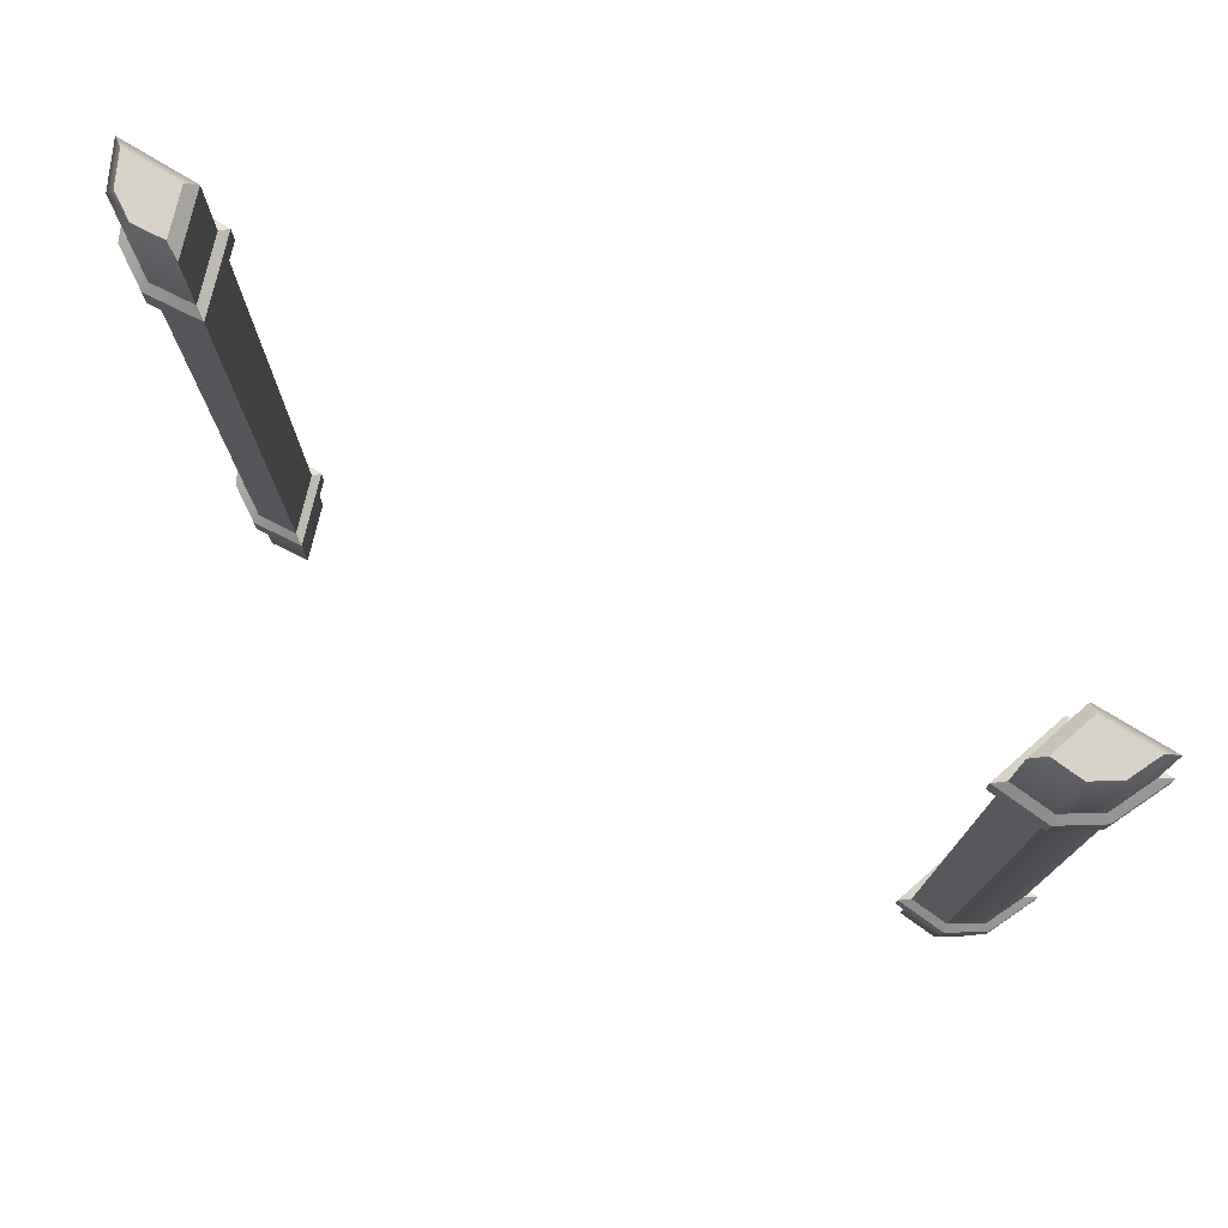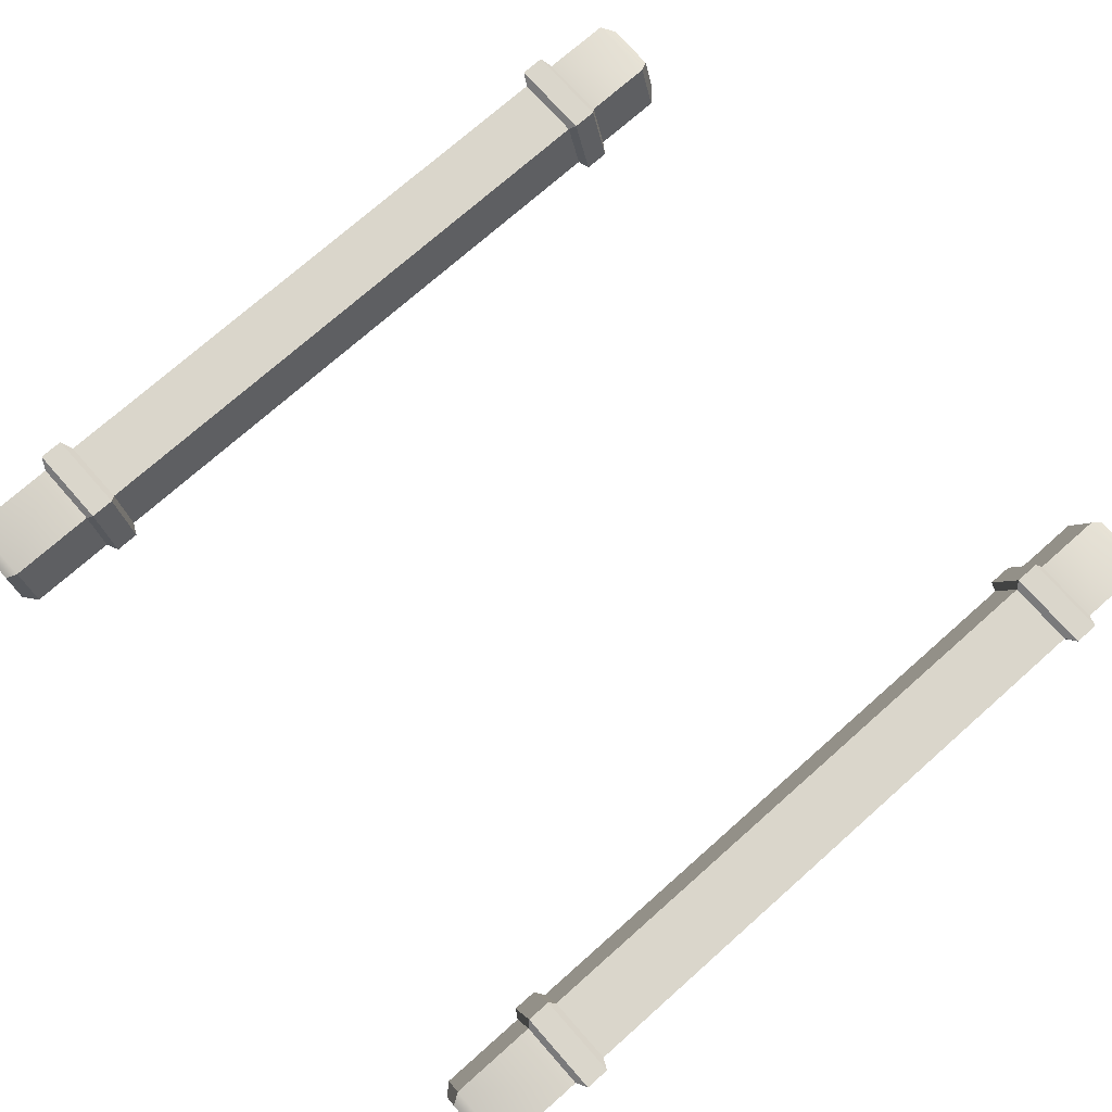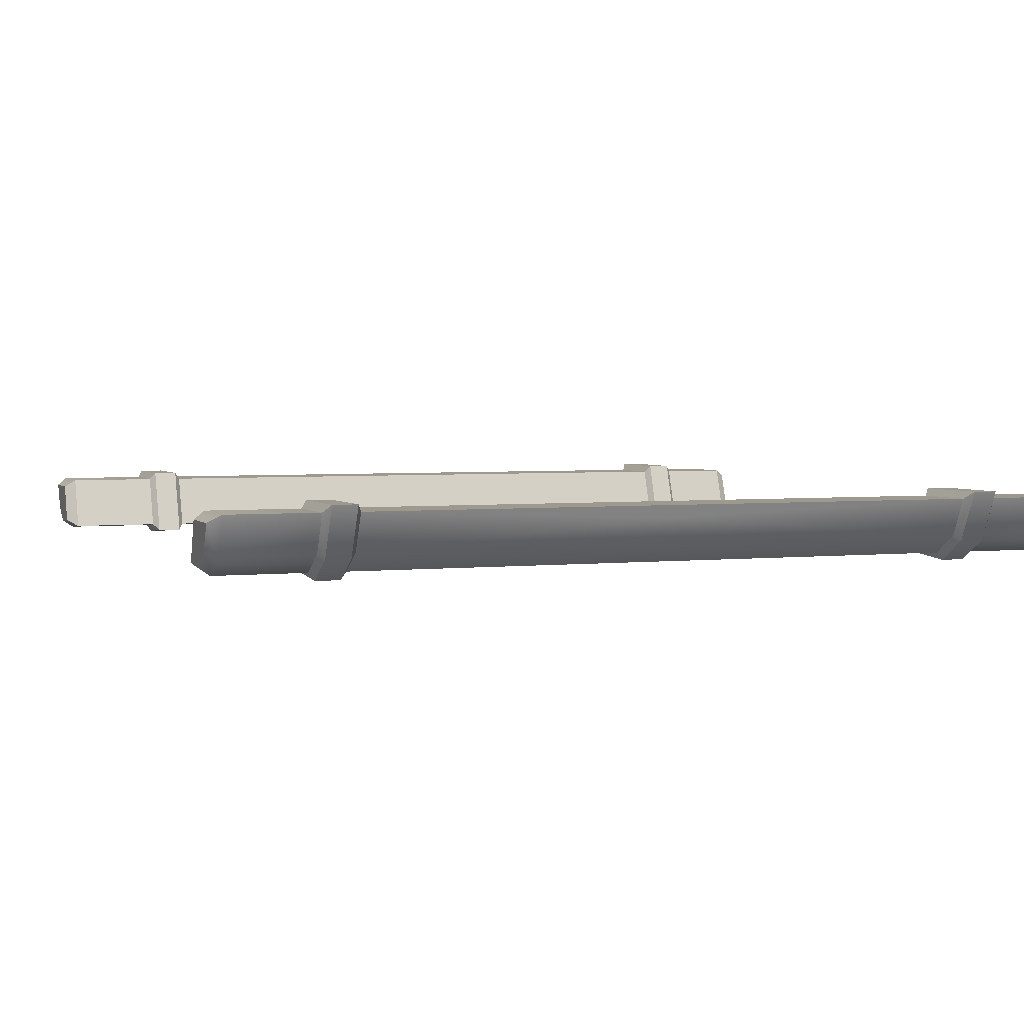
<metadata>
{"format":"obj","ext":"obj","renderer":"f3d","projection":"perspective","resolution":1024,"background":"white","views":[{"elev":77.6,"azim":31.1,"up":"+Z"},{"elev":74.1,"azim":48.5,"up":"+Y"},{"elev":3.3,"azim":68.8,"up":"+Y"}]}
</metadata>
<code>
g Armor_Color_09
v 645.7 -36.94 777.8
v 596 -32.85 777.8
v 618.1 37.25 777.8
v 707.1 37.25 777.8
v 684.7 -11.85 777.8
v 618.1 37.25 777.8
v 684.7 -11.85 777.8
v 645.7 -36.94 777.8
v 618.1 37.25 777.8
v 606.1 50.58 -2.556e-08
v 606.1 50.58 3.049e-05
v 576 -44.72 -2.556e-08
v 716.9 28.33 -2.556e-08
v 727 50.58 3.049e-05
v 727 50.58 -2.556e-08
v 645.7 -36.94 -777.8
v 618.1 37.25 -777.8
v 596 -32.85 -777.8
v 707.1 37.25 -777.8
v 618.1 37.25 -777.8
v 684.7 -11.85 -777.8
v 684.7 -11.85 -777.8
v 618.1 37.25 -777.8
v 645.7 -36.94 -777.8
v 606.1 50.58 -2.556e-08
v 576 -44.72 -2.556e-08
v 606.1 50.58 -3.054e-05
v 716.9 28.33 -2.556e-08
v 727 50.58 -2.556e-08
v 727 50.58 -3.054e-05
v -645.7 -36.94 777.8
v -618.1 37.25 777.8
v -596 -32.85 777.8
v -707.1 37.25 777.8
v -618.1 37.25 777.8
v -684.7 -11.85 777.8
v -684.7 -11.85 777.8
v -618.1 37.25 777.8
v -645.7 -36.94 777.8
v -606.1 50.58 -2.556e-08
v -576 -44.72 -2.556e-08
v -606.1 50.58 3.049e-05
v -716.9 28.33 -2.556e-08
v -727 50.58 -2.556e-08
v -727 50.58 3.049e-05
v -645.7 -36.94 -777.8
v -596 -32.85 -777.8
v -618.1 37.25 -777.8
v -707.1 37.25 -777.8
v -684.7 -11.85 -777.8
v -618.1 37.25 -777.8
v -684.7 -11.85 -777.8
v -645.7 -36.94 -777.8
v -618.1 37.25 -777.8
v -606.1 50.58 -2.556e-08
v -606.1 50.58 -3.054e-05
v -576 -44.72 -2.556e-08
v -716.9 28.33 -2.556e-08
v -727 50.58 -3.054e-05
v -727 50.58 -2.556e-08
v 558.9 -56.22 588.8
v 558.9 -56.22 545.7
v 596.6 63.45 545.7
v 596.6 63.45 588.8
v 596.6 63.45 588.8
v 596.6 63.45 545.7
v 747 63.45 545.7
v 747 63.45 588.8
v 747 63.45 588.8
v 747 63.45 545.7
v 706.7 -24.95 545.7
v 706.7 -24.95 588.8
v 646.8 -63.45 545.7
v 646.8 -63.45 588.8
v 646.8 -63.45 588.8
v 646.8 -63.45 545.7
v 558.9 -56.22 545.7
v 558.9 -56.22 588.8
v 606.1 50.58 757.8
v 618.1 37.25 777.8
v 596 -32.85 777.8
v 576 -44.72 757.8
v 576 -44.72 757.8
v 596 -32.85 777.8
v 645.7 -36.94 777.8
v 643.6 -50.27 757.8
v 727 50.58 757.8
v 707.1 37.25 777.8
v 618.1 37.25 777.8
v 606.1 50.58 757.8
v 696.6 -16.17 757.8
v 684.7 -11.85 777.8
v 707.1 37.25 777.8
v 727 50.58 757.8
v 643.6 -50.27 757.8
v 645.7 -36.94 777.8
v 684.7 -11.85 777.8
v 696.6 -16.17 757.8
v 606.1 50.58 757.8
v 576 -44.72 757.8
v 576 -44.72 598.9
v 606.1 50.58 598.9
v 606.1 50.58 757.8
v 606.1 50.58 598.9
v 727 50.58 598.9
v 727 50.58 757.8
v 696.6 -16.17 757.8
v 727 50.58 757.8
v 727 50.58 598.9
v 696.6 -16.17 598.9
v 643.6 -50.27 598.9
v 643.6 -50.27 757.8
v 576 -44.72 757.8
v 576 -44.72 598.9
v 606.1 50.58 535.7
v 727 50.58 -2.556e-08
v 727 50.58 535.7
v 606.1 50.58 -2.556e-08
v 606.1 50.58 -568.9
v 727 50.58 -568.9
v 576 -44.72 535.7
v 576 -44.72 -2.556e-08
v 606.1 50.58 -2.556e-08
v 606.1 50.58 535.7
v 643.6 -50.27 535.7
v 643.6 -50.27 3.049e-05
v 576 -44.72 -2.556e-08
v 576 -44.72 535.7
v 643.6 -50.27 3.049e-05
v 643.6 -50.27 535.7
v 696.6 -16.17 535.7
v 696.6 -16.17 6.101e-05
v 716.9 28.33 -2.556e-08
v 727 50.58 535.7
v 727 50.58 -2.556e-08
v 576 -44.72 598.9
v 558.9 -56.22 588.8
v 596.6 63.45 588.8
v 606.1 50.58 598.9
v 606.1 50.58 535.7
v 596.6 63.45 545.7
v 558.9 -56.22 545.7
v 576 -44.72 535.7
v 606.1 50.58 598.9
v 596.6 63.45 588.8
v 747 63.45 588.8
v 727 50.58 598.9
v 727 50.58 535.7
v 747 63.45 545.7
v 596.6 63.45 545.7
v 606.1 50.58 535.7
v 727 50.58 598.9
v 747 63.45 588.8
v 706.7 -24.95 588.8
v 696.6 -16.17 598.9
v 696.6 -16.17 535.7
v 706.7 -24.95 545.7
v 747 63.45 545.7
v 727 50.58 535.7
v 643.6 -50.27 598.9
v 646.8 -63.45 588.8
v 558.9 -56.22 588.8
v 576 -44.72 598.9
v 576 -44.72 535.7
v 558.9 -56.22 545.7
v 646.8 -63.45 545.7
v 643.6 -50.27 535.7
v 643.6 -50.27 535.7
v 646.8 -63.45 545.7
v 706.7 -24.95 545.7
v 696.6 -16.17 535.7
v 696.6 -16.17 598.9
v 706.7 -24.95 588.8
v 646.8 -63.45 588.8
v 643.6 -50.27 598.9
v 727 50.58 -2.556e-08
v 727 50.58 3.049e-05
v 606.1 50.58 3.049e-05
v 606.1 50.58 -2.556e-08
v 558.9 -56.22 -622.1
v 596.6 63.45 -622.1
v 596.6 63.45 -579
v 558.9 -56.22 -579
v 596.6 63.45 -622.1
v 747 63.45 -622.1
v 747 63.45 -579
v 596.6 63.45 -579
v 747 63.45 -622.1
v 706.7 -24.95 -579
v 747 63.45 -579
v 706.7 -24.95 -622.1
v 646.8 -63.45 -579
v 646.8 -63.45 -622.1
v 646.8 -63.45 -622.1
v 558.9 -56.22 -622.1
v 558.9 -56.22 -579
v 646.8 -63.45 -579
v 606.1 50.58 -757.8
v 576 -44.72 -757.8
v 596 -32.85 -777.8
v 618.1 37.25 -777.8
v 576 -44.72 -757.8
v 643.6 -50.27 -757.8
v 645.7 -36.94 -777.8
v 596 -32.85 -777.8
v 727 50.58 -757.8
v 606.1 50.58 -757.8
v 618.1 37.25 -777.8
v 707.1 37.25 -777.8
v 696.6 -16.17 -757.8
v 727 50.58 -757.8
v 707.1 37.25 -777.8
v 684.7 -11.85 -777.8
v 643.6 -50.27 -757.8
v 696.6 -16.17 -757.8
v 684.7 -11.85 -777.8
v 645.7 -36.94 -777.8
v 606.1 50.58 -757.8
v 606.1 50.58 -632.2
v 576 -44.72 -632.2
v 576 -44.72 -757.8
v 606.1 50.58 -757.8
v 727 50.58 -757.8
v 727 50.58 -632.2
v 606.1 50.58 -632.2
v 696.6 -16.17 -757.8
v 727 50.58 -632.2
v 727 50.58 -757.8
v 696.6 -16.17 -632.2
v 643.6 -50.27 -632.2
v 643.6 -50.27 -757.8
v 576 -44.72 -757.8
v 576 -44.72 -632.2
v 576 -44.72 -568.9
v 606.1 50.58 -568.9
v 606.1 50.58 -2.556e-08
v 576 -44.72 -2.556e-08
v 643.6 -50.27 -568.9
v 576 -44.72 -568.9
v 576 -44.72 -2.556e-08
v 643.6 -50.27 -3.054e-05
v 643.6 -50.27 -3.054e-05
v 696.6 -16.17 -568.9
v 643.6 -50.27 -568.9
v 696.6 -16.17 -6.106e-05
v 716.9 28.33 -2.556e-08
v 727 50.58 -568.9
v 727 50.58 -2.556e-08
v 576 -44.72 -632.2
v 606.1 50.58 -632.2
v 596.6 63.45 -622.1
v 558.9 -56.22 -622.1
v 606.1 50.58 -568.9
v 576 -44.72 -568.9
v 558.9 -56.22 -579
v 596.6 63.45 -579
v 606.1 50.58 -632.2
v 727 50.58 -632.2
v 747 63.45 -622.1
v 596.6 63.45 -622.1
v 727 50.58 -568.9
v 606.1 50.58 -568.9
v 596.6 63.45 -579
v 747 63.45 -579
v 727 50.58 -632.2
v 696.6 -16.17 -632.2
v 706.7 -24.95 -622.1
v 747 63.45 -622.1
v 696.6 -16.17 -568.9
v 727 50.58 -568.9
v 747 63.45 -579
v 706.7 -24.95 -579
v 643.6 -50.27 -632.2
v 576 -44.72 -632.2
v 558.9 -56.22 -622.1
v 646.8 -63.45 -622.1
v 576 -44.72 -568.9
v 643.6 -50.27 -568.9
v 646.8 -63.45 -579
v 558.9 -56.22 -579
v 643.6 -50.27 -568.9
v 696.6 -16.17 -568.9
v 706.7 -24.95 -579
v 646.8 -63.45 -579
v 696.6 -16.17 -632.2
v 643.6 -50.27 -632.2
v 646.8 -63.45 -622.1
v 706.7 -24.95 -622.1
v 727 50.58 -2.556e-08
v 606.1 50.58 -2.556e-08
v 606.1 50.58 -3.054e-05
v 727 50.58 -3.054e-05
v -558.9 -56.22 588.8
v -596.6 63.45 588.8
v -596.6 63.45 545.7
v -558.9 -56.22 545.7
v -596.6 63.45 588.8
v -747 63.45 588.8
v -747 63.45 545.7
v -596.6 63.45 545.7
v -747 63.45 588.8
v -706.7 -24.95 545.7
v -747 63.45 545.7
v -706.7 -24.95 588.8
v -646.8 -63.45 545.7
v -646.8 -63.45 588.8
v -646.8 -63.45 588.8
v -558.9 -56.22 588.8
v -558.9 -56.22 545.7
v -646.8 -63.45 545.7
v -606.1 50.58 757.8
v -576 -44.72 757.8
v -596 -32.85 777.8
v -618.1 37.25 777.8
v -576 -44.72 757.8
v -643.6 -50.27 757.8
v -645.7 -36.94 777.8
v -596 -32.85 777.8
v -727 50.58 757.8
v -606.1 50.58 757.8
v -618.1 37.25 777.8
v -707.1 37.25 777.8
v -696.6 -16.17 757.8
v -727 50.58 757.8
v -707.1 37.25 777.8
v -684.7 -11.85 777.8
v -643.6 -50.27 757.8
v -696.6 -16.17 757.8
v -684.7 -11.85 777.8
v -645.7 -36.94 777.8
v -606.1 50.58 757.8
v -606.1 50.58 598.9
v -576 -44.72 598.9
v -576 -44.72 757.8
v -606.1 50.58 757.8
v -727 50.58 757.8
v -727 50.58 598.9
v -606.1 50.58 598.9
v -696.6 -16.17 757.8
v -727 50.58 598.9
v -727 50.58 757.8
v -696.6 -16.17 598.9
v -643.6 -50.27 598.9
v -643.6 -50.27 757.8
v -576 -44.72 757.8
v -576 -44.72 598.9
v -606.1 50.58 535.7
v -727 50.58 535.7
v -727 50.58 -2.556e-08
v -606.1 50.58 -2.556e-08
v -606.1 50.58 -568.9
v -727 50.58 -568.9
v -576 -44.72 535.7
v -606.1 50.58 535.7
v -606.1 50.58 -2.556e-08
v -576 -44.72 -2.556e-08
v -643.6 -50.27 535.7
v -576 -44.72 535.7
v -576 -44.72 -2.556e-08
v -643.6 -50.27 3.049e-05
v -643.6 -50.27 3.049e-05
v -696.6 -16.17 535.7
v -643.6 -50.27 535.7
v -696.6 -16.17 6.101e-05
v -716.9 28.33 -2.556e-08
v -727 50.58 535.7
v -727 50.58 -2.556e-08
v -576 -44.72 598.9
v -606.1 50.58 598.9
v -596.6 63.45 588.8
v -558.9 -56.22 588.8
v -606.1 50.58 535.7
v -576 -44.72 535.7
v -558.9 -56.22 545.7
v -596.6 63.45 545.7
v -606.1 50.58 598.9
v -727 50.58 598.9
v -747 63.45 588.8
v -596.6 63.45 588.8
v -727 50.58 535.7
v -606.1 50.58 535.7
v -596.6 63.45 545.7
v -747 63.45 545.7
v -727 50.58 598.9
v -696.6 -16.17 598.9
v -706.7 -24.95 588.8
v -747 63.45 588.8
v -696.6 -16.17 535.7
v -727 50.58 535.7
v -747 63.45 545.7
v -706.7 -24.95 545.7
v -643.6 -50.27 598.9
v -576 -44.72 598.9
v -558.9 -56.22 588.8
v -646.8 -63.45 588.8
v -576 -44.72 535.7
v -643.6 -50.27 535.7
v -646.8 -63.45 545.7
v -558.9 -56.22 545.7
v -643.6 -50.27 535.7
v -696.6 -16.17 535.7
v -706.7 -24.95 545.7
v -646.8 -63.45 545.7
v -696.6 -16.17 598.9
v -643.6 -50.27 598.9
v -646.8 -63.45 588.8
v -706.7 -24.95 588.8
v -727 50.58 -2.556e-08
v -606.1 50.58 -2.556e-08
v -606.1 50.58 3.049e-05
v -727 50.58 3.049e-05
v -558.9 -56.22 -622.1
v -558.9 -56.22 -579
v -596.6 63.45 -579
v -596.6 63.45 -622.1
v -596.6 63.45 -622.1
v -596.6 63.45 -579
v -747 63.45 -579
v -747 63.45 -622.1
v -747 63.45 -622.1
v -747 63.45 -579
v -706.7 -24.95 -579
v -706.7 -24.95 -622.1
v -646.8 -63.45 -579
v -646.8 -63.45 -622.1
v -646.8 -63.45 -622.1
v -646.8 -63.45 -579
v -558.9 -56.22 -579
v -558.9 -56.22 -622.1
v -606.1 50.58 -757.8
v -618.1 37.25 -777.8
v -596 -32.85 -777.8
v -576 -44.72 -757.8
v -576 -44.72 -757.8
v -596 -32.85 -777.8
v -645.7 -36.94 -777.8
v -643.6 -50.27 -757.8
v -727 50.58 -757.8
v -707.1 37.25 -777.8
v -618.1 37.25 -777.8
v -606.1 50.58 -757.8
v -696.6 -16.17 -757.8
v -684.7 -11.85 -777.8
v -707.1 37.25 -777.8
v -727 50.58 -757.8
v -643.6 -50.27 -757.8
v -645.7 -36.94 -777.8
v -684.7 -11.85 -777.8
v -696.6 -16.17 -757.8
v -606.1 50.58 -757.8
v -576 -44.72 -757.8
v -576 -44.72 -632.2
v -606.1 50.58 -632.2
v -606.1 50.58 -757.8
v -606.1 50.58 -632.2
v -727 50.58 -632.2
v -727 50.58 -757.8
v -696.6 -16.17 -757.8
v -727 50.58 -757.8
v -727 50.58 -632.2
v -696.6 -16.17 -632.2
v -643.6 -50.27 -632.2
v -643.6 -50.27 -757.8
v -576 -44.72 -757.8
v -576 -44.72 -632.2
v -576 -44.72 -568.9
v -576 -44.72 -2.556e-08
v -606.1 50.58 -2.556e-08
v -606.1 50.58 -568.9
v -643.6 -50.27 -568.9
v -643.6 -50.27 -3.054e-05
v -576 -44.72 -2.556e-08
v -576 -44.72 -568.9
v -643.6 -50.27 -3.054e-05
v -643.6 -50.27 -568.9
v -696.6 -16.17 -568.9
v -696.6 -16.17 -6.106e-05
v -716.9 28.33 -2.556e-08
v -727 50.58 -568.9
v -727 50.58 -2.556e-08
v -576 -44.72 -632.2
v -558.9 -56.22 -622.1
v -596.6 63.45 -622.1
v -606.1 50.58 -632.2
v -606.1 50.58 -568.9
v -596.6 63.45 -579
v -558.9 -56.22 -579
v -576 -44.72 -568.9
v -606.1 50.58 -632.2
v -596.6 63.45 -622.1
v -747 63.45 -622.1
v -727 50.58 -632.2
v -727 50.58 -568.9
v -747 63.45 -579
v -596.6 63.45 -579
v -606.1 50.58 -568.9
v -727 50.58 -632.2
v -747 63.45 -622.1
v -706.7 -24.95 -622.1
v -696.6 -16.17 -632.2
v -696.6 -16.17 -568.9
v -706.7 -24.95 -579
v -747 63.45 -579
v -727 50.58 -568.9
v -643.6 -50.27 -632.2
v -646.8 -63.45 -622.1
v -558.9 -56.22 -622.1
v -576 -44.72 -632.2
v -576 -44.72 -568.9
v -558.9 -56.22 -579
v -646.8 -63.45 -579
v -643.6 -50.27 -568.9
v -643.6 -50.27 -568.9
v -646.8 -63.45 -579
v -706.7 -24.95 -579
v -696.6 -16.17 -568.9
v -696.6 -16.17 -632.2
v -706.7 -24.95 -622.1
v -646.8 -63.45 -622.1
v -643.6 -50.27 -632.2
v -727 50.58 -2.556e-08
v -727 50.58 -3.054e-05
v -606.1 50.58 -3.054e-05
v -606.1 50.58 -2.556e-08
g Armor_Color_09_0
f 3 2 1
f 6 5 4
f 9 8 7
f 12 11 10
f 15 14 13
f 18 17 16
f 21 20 19
f 24 23 22
f 27 26 25
f 30 29 28
f 33 32 31
f 36 35 34
f 39 38 37
f 42 41 40
f 45 44 43
f 48 47 46
f 51 50 49
f 54 53 52
f 57 56 55
f 60 59 58
f 63 62 61
f 64 63 61
f 67 66 65
f 68 67 65
f 71 70 69
f 72 71 69
f 71 72 73
f 72 74 73
f 77 76 75
f 78 77 75
f 81 80 79
f 82 81 79
f 85 84 83
f 86 85 83
f 89 88 87
f 90 89 87
f 93 92 91
f 94 93 91
f 97 96 95
f 98 97 95
f 101 100 99
f 102 101 99
f 105 104 103
f 106 105 103
f 109 108 107
f 110 109 107
f 110 107 111
f 107 112 111
f 111 112 113
f 114 111 113
f 117 116 115
f 116 118 115
f 118 116 119
f 116 120 119
f 123 122 121
f 124 123 121
f 127 126 125
f 128 127 125
f 131 130 129
f 132 131 129
f 131 132 133
f 133 134 131
f 133 135 134
f 138 137 136
f 139 138 136
f 142 141 140
f 143 142 140
f 146 145 144
f 147 146 144
f 150 149 148
f 151 150 148
f 154 153 152
f 155 154 152
f 158 157 156
f 159 158 156
f 162 161 160
f 163 162 160
f 166 165 164
f 167 166 164
f 170 169 168
f 171 170 168
f 174 173 172
f 175 174 172
f 178 177 176
f 179 178 176
f 182 181 180
f 183 182 180
f 186 185 184
f 187 186 184
f 190 189 188
f 189 191 188
f 191 189 192
f 193 191 192
f 196 195 194
f 197 196 194
f 200 199 198
f 201 200 198
f 204 203 202
f 205 204 202
f 208 207 206
f 209 208 206
f 212 211 210
f 213 212 210
f 216 215 214
f 217 216 214
f 220 219 218
f 221 220 218
f 224 223 222
f 225 224 222
f 228 227 226
f 227 229 226
f 226 229 230
f 231 226 230
f 231 230 232
f 230 233 232
f 236 235 234
f 237 236 234
f 240 239 238
f 241 240 238
f 244 243 242
f 243 245 242
f 246 245 243
f 243 247 246
f 247 248 246
f 251 250 249
f 252 251 249
f 255 254 253
f 256 255 253
f 259 258 257
f 260 259 257
f 263 262 261
f 264 263 261
f 267 266 265
f 268 267 265
f 271 270 269
f 272 271 269
f 275 274 273
f 276 275 273
f 279 278 277
f 280 279 277
f 283 282 281
f 284 283 281
f 287 286 285
f 288 287 285
f 291 290 289
f 292 291 289
f 295 294 293
f 296 295 293
f 299 298 297
f 300 299 297
f 303 302 301
f 302 304 301
f 304 302 305
f 306 304 305
f 309 308 307
f 310 309 307
f 313 312 311
f 314 313 311
f 317 316 315
f 318 317 315
f 321 320 319
f 322 321 319
f 325 324 323
f 326 325 323
f 329 328 327
f 330 329 327
f 333 332 331
f 334 333 331
f 337 336 335
f 338 337 335
f 341 340 339
f 340 342 339
f 339 342 343
f 344 339 343
f 344 343 345
f 343 346 345
f 349 348 347
f 350 349 347
f 349 350 351
f 352 349 351
f 355 354 353
f 356 355 353
f 359 358 357
f 360 359 357
f 363 362 361
f 362 364 361
f 365 364 362
f 362 366 365
f 366 367 365
f 370 369 368
f 371 370 368
f 374 373 372
f 375 374 372
f 378 377 376
f 379 378 376
f 382 381 380
f 383 382 380
f 386 385 384
f 387 386 384
f 390 389 388
f 391 390 388
f 394 393 392
f 395 394 392
f 398 397 396
f 399 398 396
f 402 401 400
f 403 402 400
f 406 405 404
f 407 406 404
f 410 409 408
f 411 410 408
f 414 413 412
f 415 414 412
f 418 417 416
f 419 418 416
f 422 421 420
f 423 422 420
f 422 423 424
f 423 425 424
f 428 427 426
f 429 428 426
f 432 431 430
f 433 432 430
f 436 435 434
f 437 436 434
f 440 439 438
f 441 440 438
f 444 443 442
f 445 444 442
f 448 447 446
f 449 448 446
f 452 451 450
f 453 452 450
f 456 455 454
f 457 456 454
f 460 459 458
f 461 460 458
f 461 458 462
f 458 463 462
f 462 463 464
f 465 462 464
f 468 467 466
f 469 468 466
f 472 471 470
f 473 472 470
f 476 475 474
f 477 476 474
f 476 477 478
f 478 479 476
f 478 480 479
f 483 482 481
f 484 483 481
f 487 486 485
f 488 487 485
f 491 490 489
f 492 491 489
f 495 494 493
f 496 495 493
f 499 498 497
f 500 499 497
f 503 502 501
f 504 503 501
f 507 506 505
f 508 507 505
f 511 510 509
f 512 511 509
f 515 514 513
f 516 515 513
f 519 518 517
f 520 519 517
f 523 522 521
f 524 523 521

</code>
